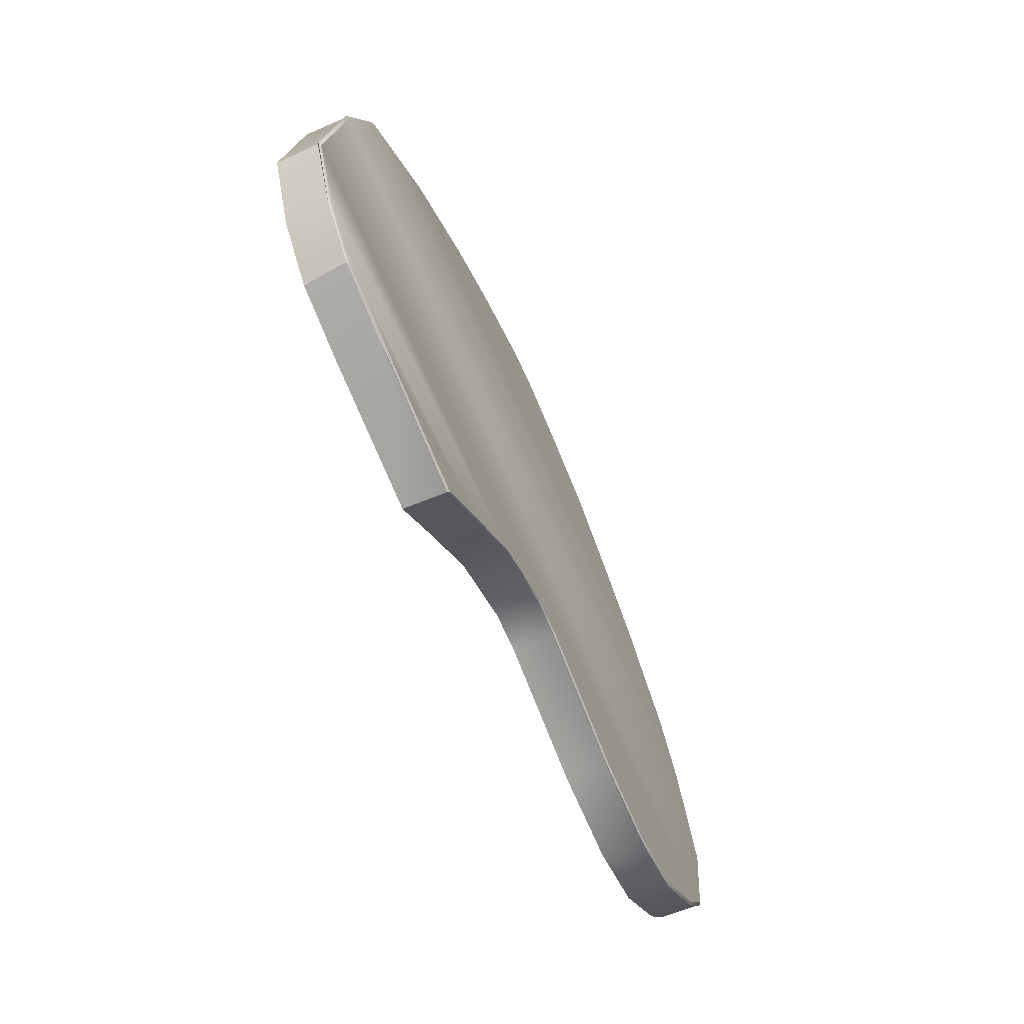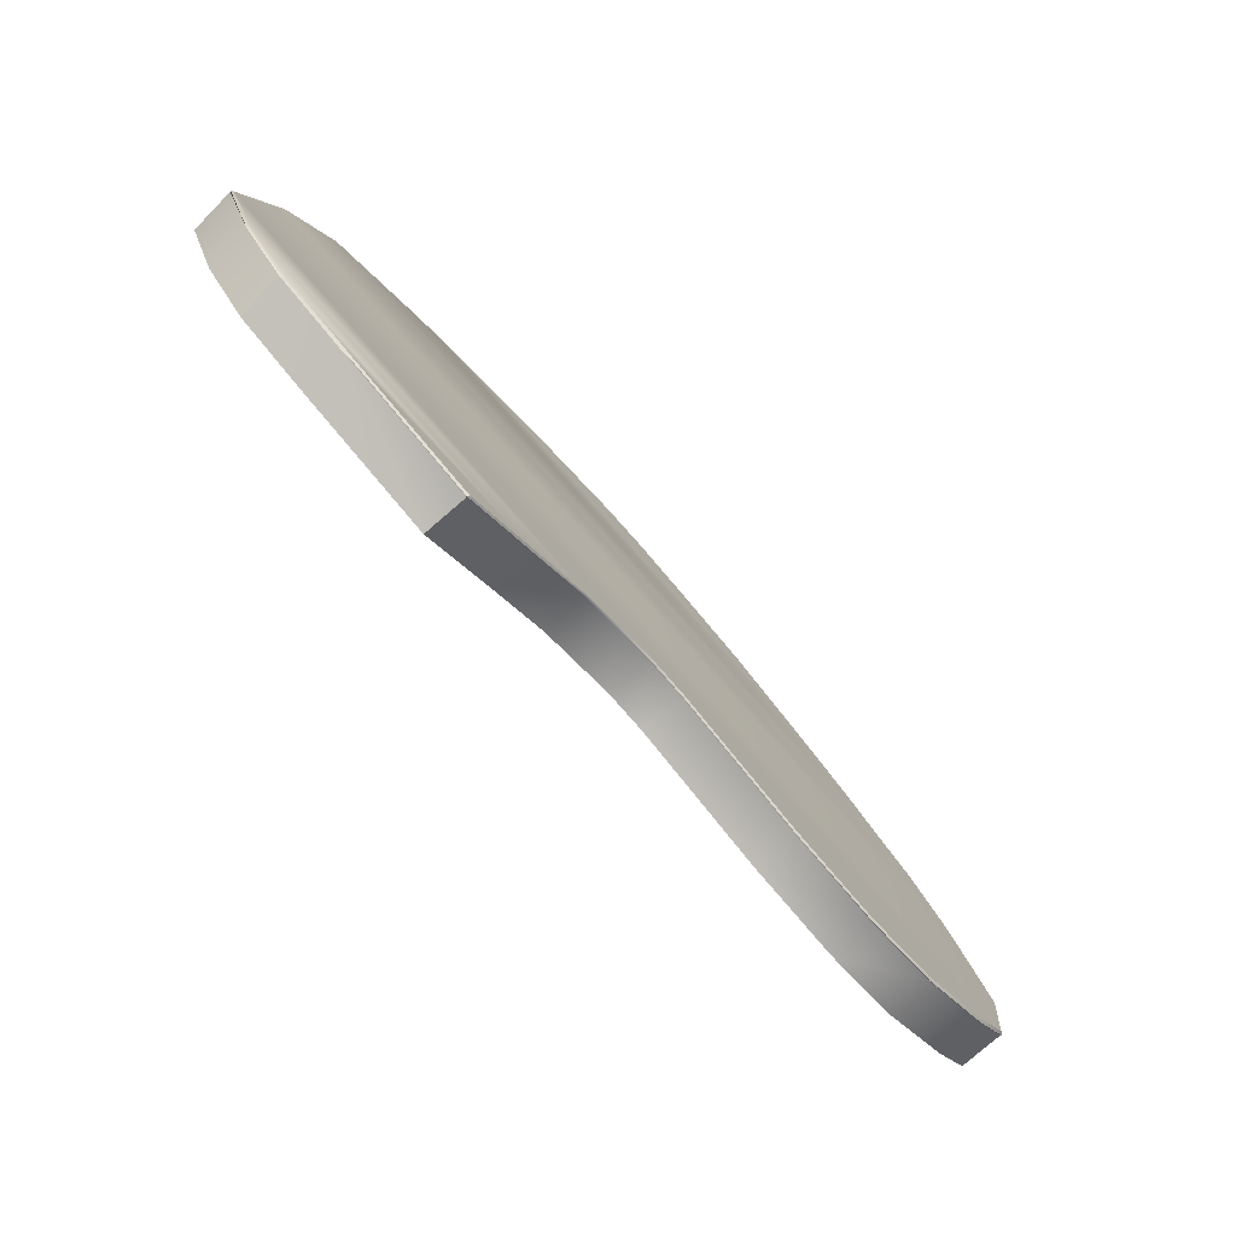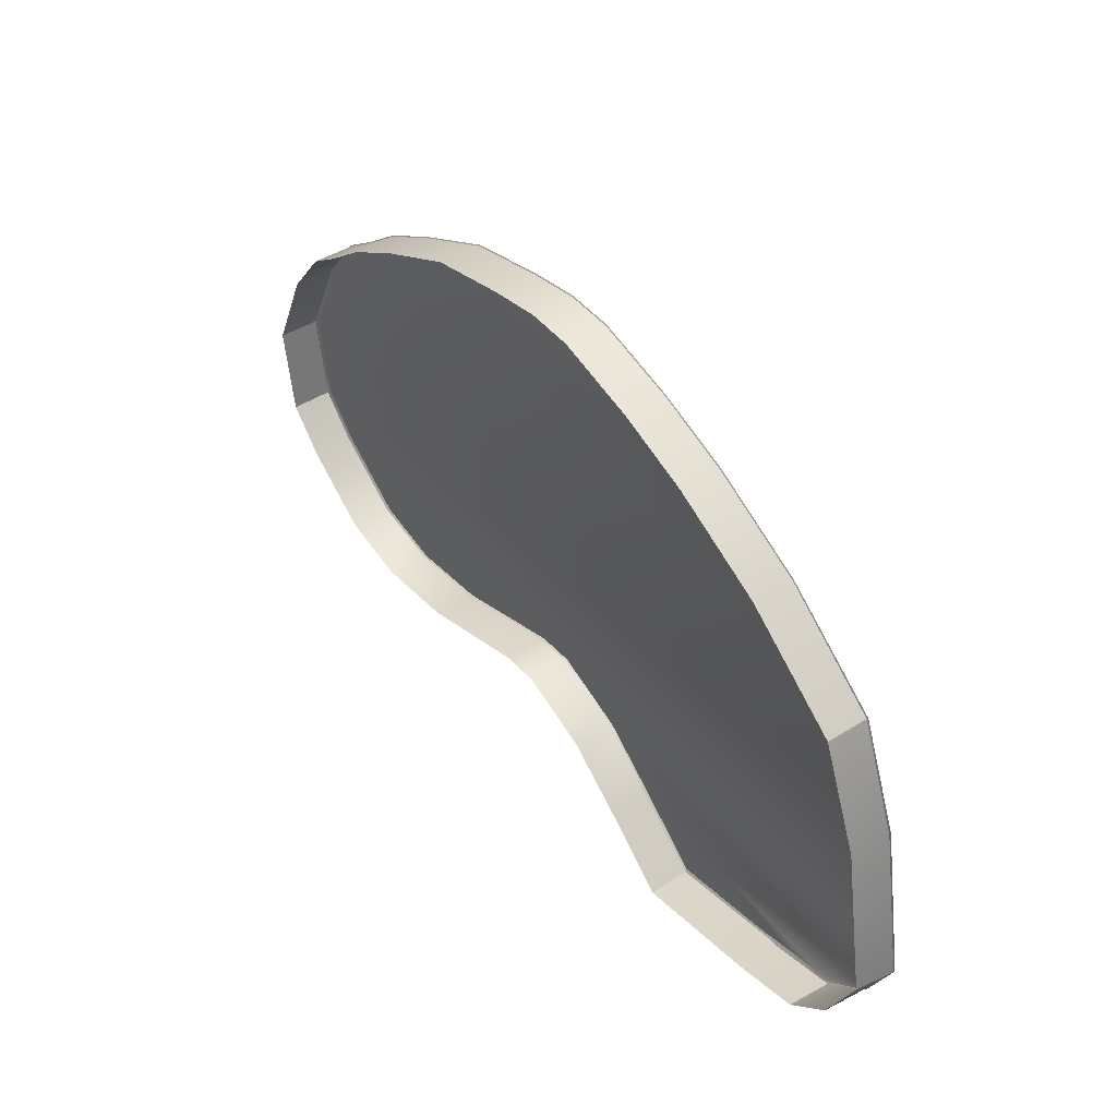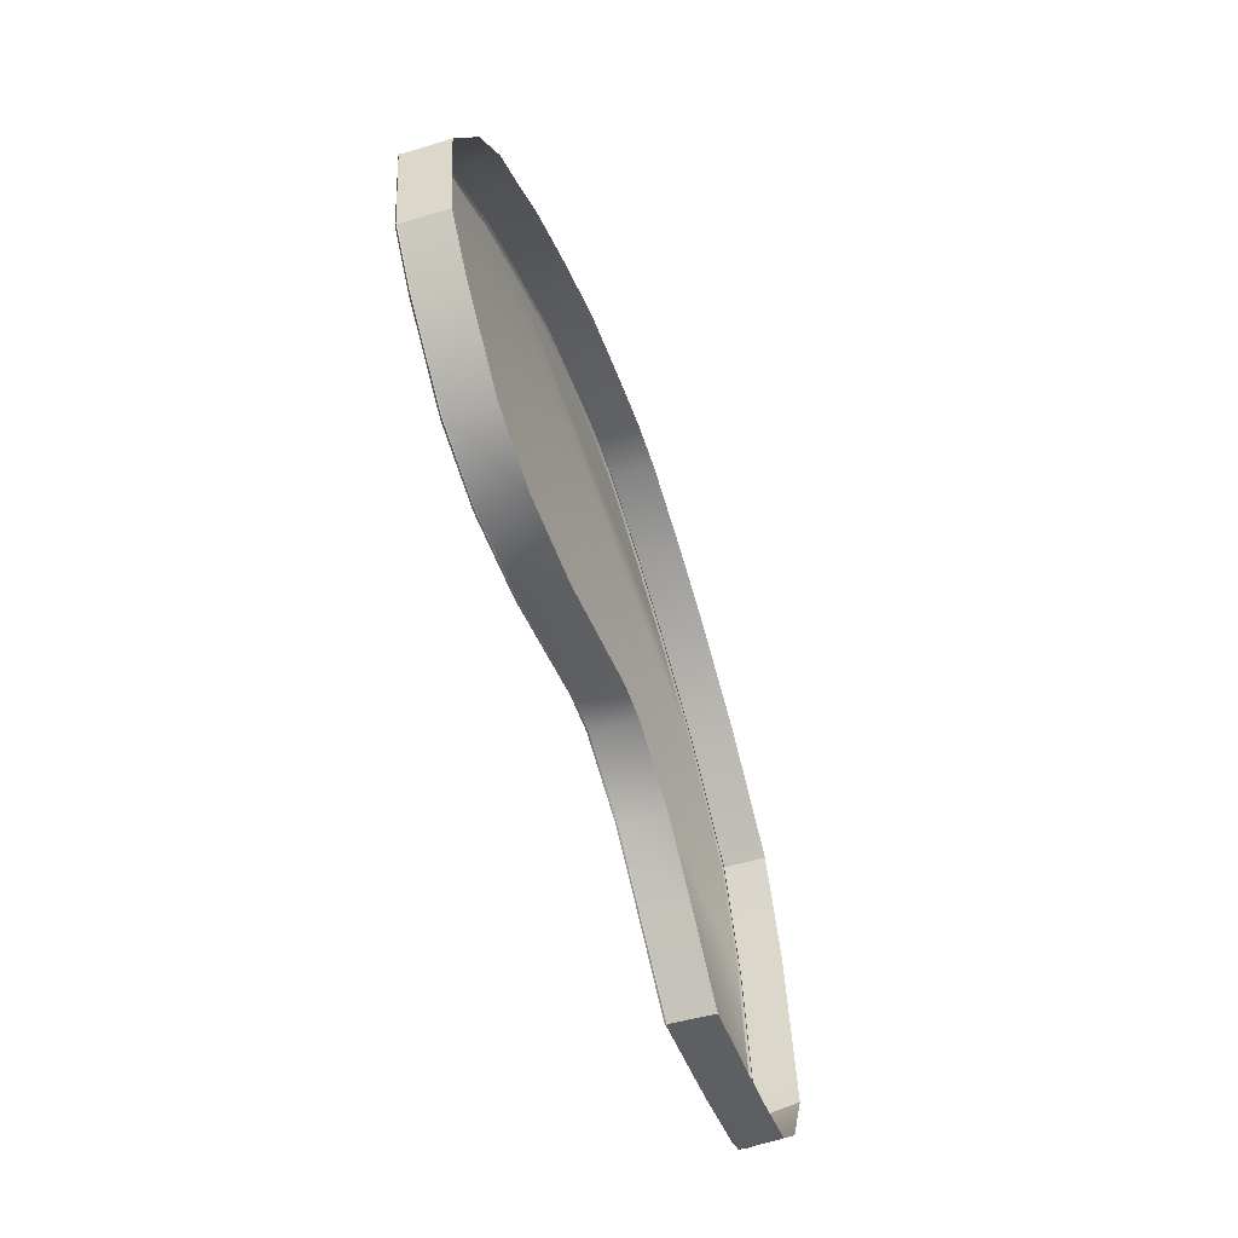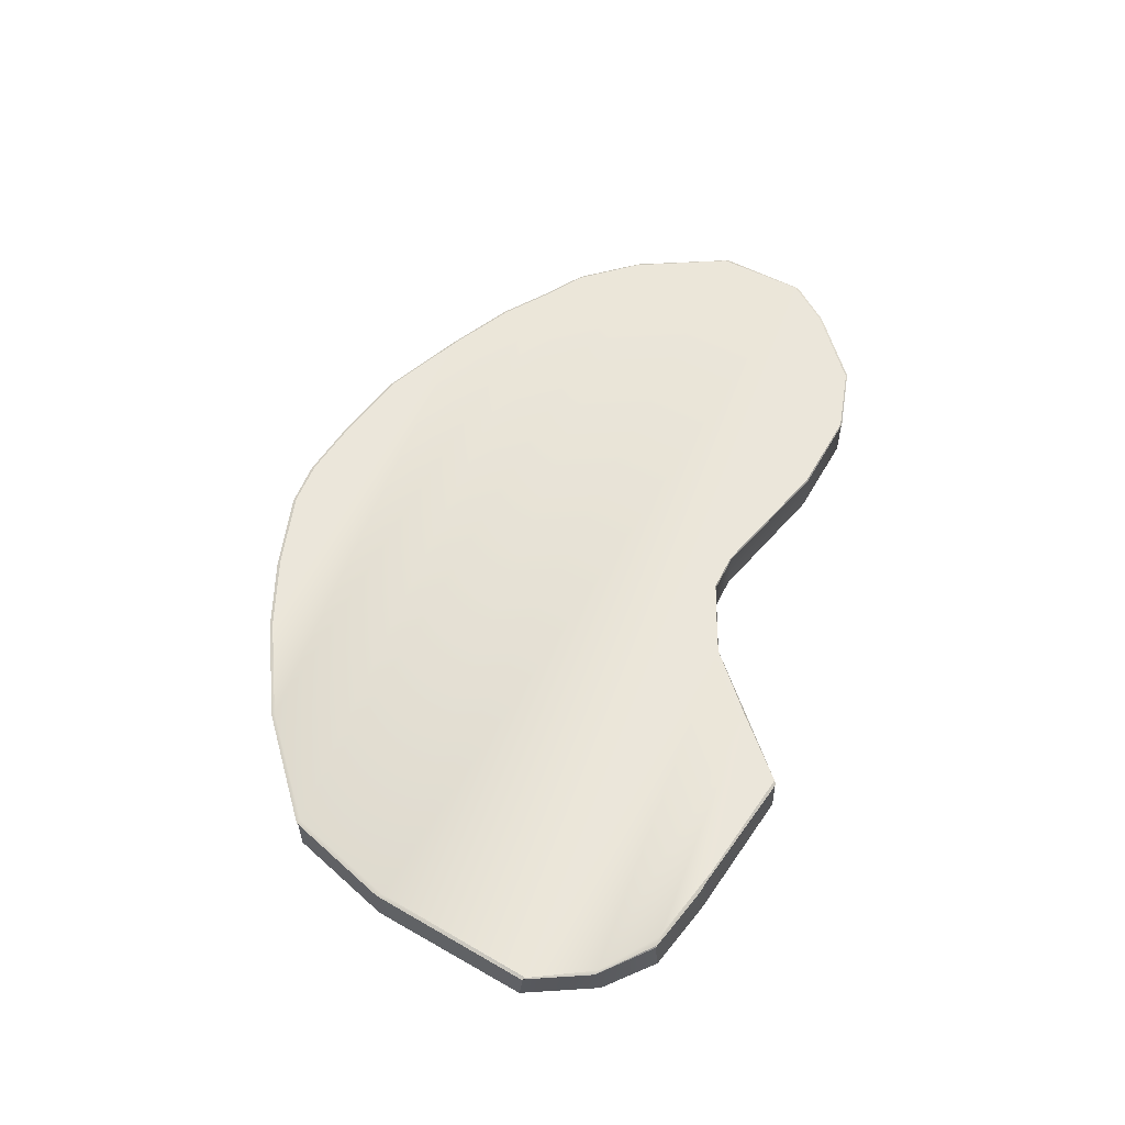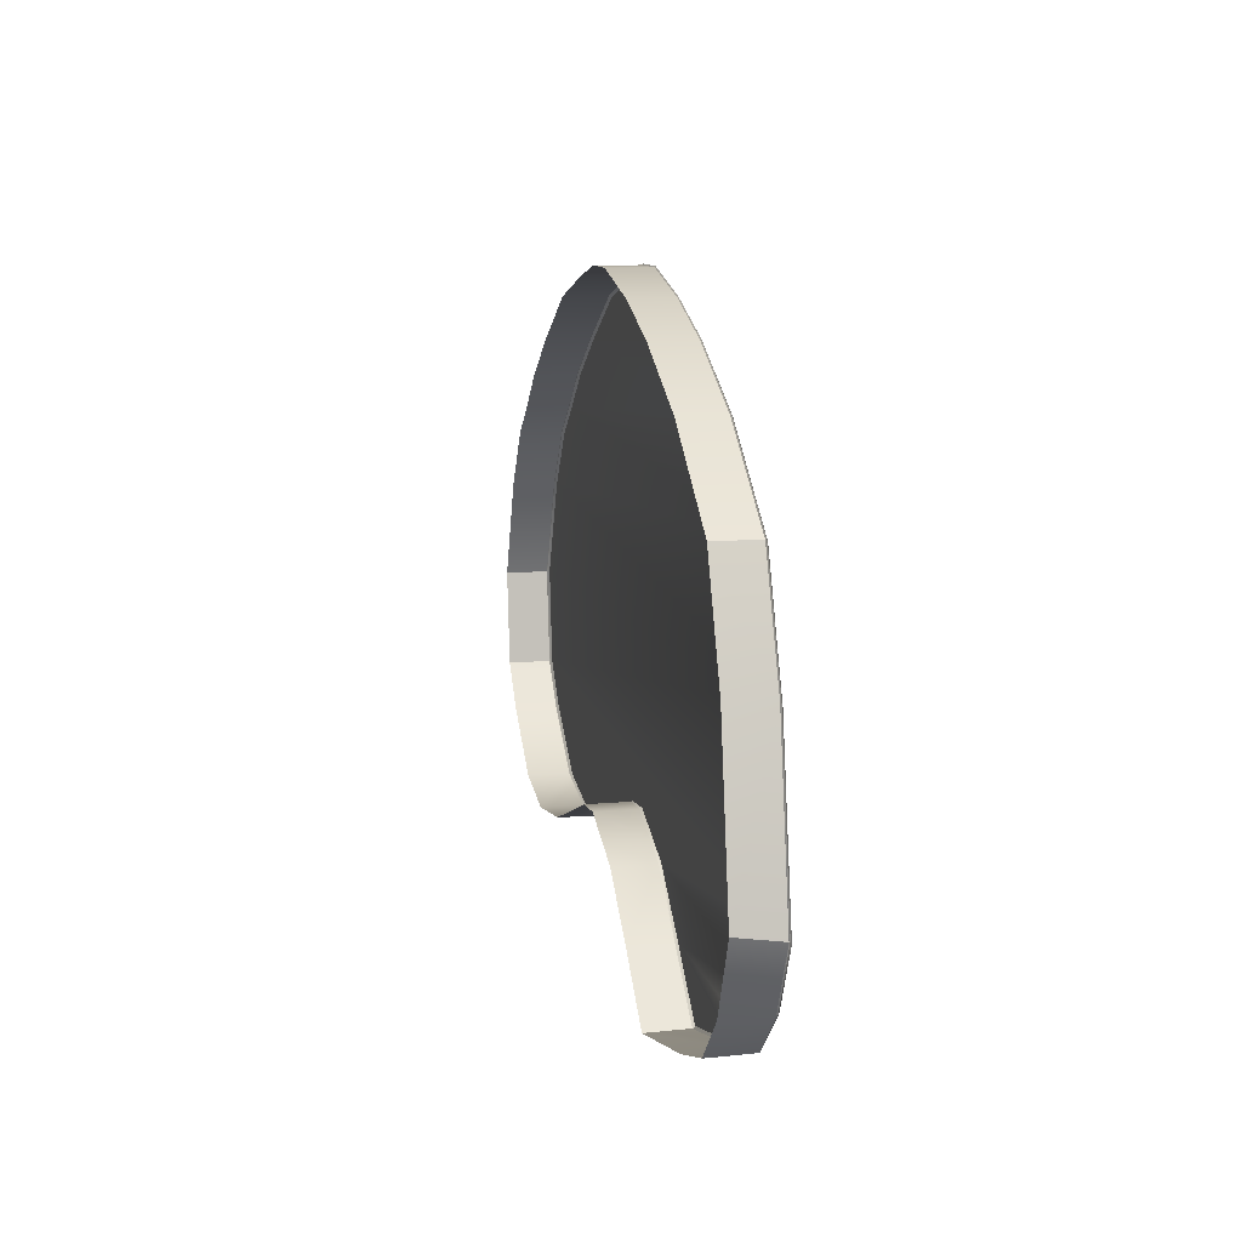
<metadata>
{"format":"obj","ext":"obj","renderer":"f3d","projection":"perspective","resolution":1024,"background":"white","views":[{"elev":-61.8,"azim":113.4,"up":"+Z"},{"elev":-78.0,"azim":131.6,"up":"+Z"},{"elev":44.8,"azim":54.0,"up":"+Z"},{"elev":-55.0,"azim":-72.2,"up":"+Z"},{"elev":54.9,"azim":111.1,"up":"+Y"},{"elev":10.0,"azim":78.3,"up":"+Z"}]}
</metadata>
<code>
g Circle.005
v 1.579 0.142 0.1023
v 1.431 -8.102e-08 0.466
v 1.431 0.142 0.4657
v 1.576 4.28e-08 0.1129
v 1.672 2.139e-07 -0.4298
v 1.681 0.142 -0.4477
v -1.54 0.142 -0.06532
v -1.54 -3.789e-07 -0.06523
v -1.497 -2.819e-07 -0.379
v -1.497 0.142 -0.3789
v 1.431 0.142 0.4657
v 1.431 -8.102e-08 0.466
v 1.084 -2.091e-07 0.7275
v 1.084 0.142 0.7275
v 0.7493 -3.087e-07 0.8971
v 0.7493 0.142 0.897
v 0.4929 -3.745e-07 0.9903
v 0.4929 0.142 0.9903
v 0.2095 -4.377e-07 1.06
v 0.2096 0.142 1.06
v 0.0472 0.142 1.061
v 0.0474 -4.626e-07 1.061
v -0.1442 0.142 1.025
v -0.1402 -4.807e-07 1.025
v -0.4416 -5.047e-07 0.9498
v -0.438 0.142 0.9506
v -0.7331 -5.069e-07 0.8038
v -0.7331 0.142 0.8017
v -0.9541 -5.032e-07 0.6744
v -0.9529 0.142 0.6751
v -1.105 -4.914e-07 0.5542
v -1.103 0.142 0.5564
v -1.239 -4.844e-07 0.4593
v -1.237 0.142 0.4613
v -1.387 -4.516e-07 0.2674
v -1.387 0.142 0.2685
v -1.54 -3.789e-07 -0.06523
v -1.54 0.142 -0.06532
v 0.7112 0.142 -0.9868
v 0.5003 1.455e-07 -0.8098
v 0.7135 2.296e-07 -0.9894
v 0.4986 0.142 -0.8136
v 0.2793 0.142 -0.6381
v 0.2802 6.286e-08 -0.6392
v 0.17 3.391e-08 -0.5968
v 0.1683 0.142 -0.5954
v 0.01914 -4.878e-09 -0.5417
v 0.01678 0.142 -0.5402
v -0.1176 -2.244e-08 -0.5528
v -0.1203 0.142 -0.5521
v -0.5675 -4.649e-08 -0.7063
v -0.569 0.142 -0.708
v -0.8771 0.142 -0.7496
v -0.8772 -8.11e-08 -0.7493
v -1.122 0.142 -0.6985
v -1.122 -1.332e-07 -0.6977
v -1.372 0.142 -0.5177
v -1.371 -2.228e-07 -0.5178
v -1.497 0.142 -0.3789
v -1.497 -2.819e-07 -0.379
v 1.186 0.142 -0.8791
v 1.147 0.1446 -0.8862
v 0.714 0.1446 -0.9898
v 0.7112 0.142 -0.9868
v 1.681 0.142 -0.4477
v 1.56 2.664e-07 -0.6712
v 1.672 2.139e-07 -0.4298
v 1.577 0.142 -0.6621
v 1.412 2.857e-07 -0.8162
v 1.426 0.142 -0.8073
v 1.186 0.142 -0.8791
v 0.7112 0.142 -0.9868
v 0.7135 2.296e-07 -0.9894
v 1.175 2.702e-07 -0.8871
v 1.426 0.142 -0.8073
v 1.412 2.857e-07 -0.8162
v 0.7112 0.142 -0.9868
v 0.714 0.1446 -0.9898
v 0.5006 0.1446 -0.8188
v 0.4986 0.142 -0.8136
v 0.28 0.1446 -0.6389
v 0.2793 0.142 -0.6381
v 0.1688 0.1446 -0.5959
v 0.1683 0.142 -0.5954
v 0.01715 0.1446 -0.5411
v 0.01678 0.142 -0.5402
v -0.1205 0.1446 -0.5532
v -0.1203 0.142 -0.5521
v -0.5707 0.1446 -0.7097
v -0.569 0.142 -0.708
v -0.8798 0.1446 -0.7509
v -0.8771 0.142 -0.7496
v -1.126 0.1446 -0.6995
v -1.122 0.142 -0.6985
v -1.374 0.1446 -0.5201
v -1.372 0.142 -0.5177
v -1.5 0.1446 -0.3813
v -1.497 0.142 -0.3789
v -1.544 0.1446 -0.06819
v -1.54 0.142 -0.06532
v -1.391 0.1446 0.2682
v -1.387 0.142 0.2685
v -1.24 0.1446 0.4628
v -1.237 0.142 0.4613
v -1.106 0.1446 0.5585
v -1.103 0.142 0.5564
v -0.9553 0.1446 0.6776
v -0.9529 0.142 0.6751
v -0.7345 0.1446 0.8046
v -0.7331 0.142 0.8017
v -0.4371 0.1446 0.9543
v -0.438 0.142 0.9506
v -0.1427 0.1446 1.029
v -0.1442 0.142 1.025
v 0.0472 0.142 1.061
v 0.04783 0.1446 1.065
v 0.2096 0.142 1.06
v 0.2106 0.1446 1.064
v 0.4951 0.1446 0.9932
v 0.4929 0.142 0.9903
v 0.7523 0.1446 0.8995
v 0.7493 0.142 0.897
v 1.087 0.1446 0.7298
v 1.084 0.142 0.7275
v 1.435 0.1446 0.4689
v 1.431 0.142 0.4657
v 1.583 0.1446 0.1092
v 1.579 0.142 0.1023
v 1.684 0.1446 -0.4433
v 1.681 0.142 -0.4477
v 1.584 0.1446 -0.6574
v 1.577 0.142 -0.6621
v 1.147 0.1446 -0.8862
v 0.7057 0.1507 -0.9814
v 0.714 0.1446 -0.9898
v 1.106 0.1507 -0.8908
v 1.388 0.1507 -0.8086
v 1.42 0.1446 -0.8062
v 1.186 0.142 -0.8791
v 1.426 0.142 -0.8073
v 1.57 0.1507 -0.6605
v 1.584 0.1446 -0.6574
v 1.684 0.1446 -0.4433
v 1.676 0.1507 -0.4557
v 1.583 0.1446 0.1092
v 1.573 0.1507 0.08945
v 1.435 0.1446 0.4689
v 0.4946 0.1507 -0.8059
v 1.106 0.1507 -0.8908
v 0.7057 0.1507 -0.9814
v 0.2777 0.1507 -0.6359
v 1.676 0.1507 -0.4557
v 0.1673 0.1507 -0.5938
v 0.01601 0.1507 -0.5382
v -1.367 0.1507 -0.5132
v -0.1199 0.1507 -0.55
v -1.492 0.1507 -0.3742
v -1.115 0.1507 -0.6967
v -0.5657 0.1507 -0.7049
v -0.8717 0.1507 -0.7471
v -1.533 0.1507 -0.0617
v -1.379 0.1507 0.269
v 1.423 0.1507 0.4597
v -1.231 0.1507 0.4586
v 1.087 0.1446 0.7298
v -1.098 0.1507 0.5524
v 1.077 0.1507 0.7232
v -0.9482 0.1507 0.6703
v 0.7523 0.1446 0.8995
v -0.7304 0.1507 0.796
v 0.7436 0.1507 0.8922
v 0.7436 0.1507 0.8922
v 0.4951 0.1446 0.9932
v -0.4395 0.1507 0.9437
v 0.4886 0.1507 0.9845
v 0.4886 0.1507 0.9845
v -0.1471 0.1507 1.018
v 0.2076 0.1507 1.054
v 0.04593 0.1507 1.054
v 0.2106 0.1446 1.064
v 0.2076 0.1507 1.054
v 0.04593 0.1507 1.054
v 0.04783 0.1446 1.065
v -0.1471 0.1507 1.018
v -0.1427 0.1446 1.029
v -0.4371 0.1446 0.9543
v -0.4395 0.1507 0.9437
v -0.7345 0.1446 0.8046
v -0.7304 0.1507 0.796
v -0.9553 0.1446 0.6776
v -0.9482 0.1507 0.6703
v -1.106 0.1446 0.5585
v -1.098 0.1507 0.5524
v -1.24 0.1446 0.4628
v -1.231 0.1507 0.4586
v -1.391 0.1446 0.2682
v -1.379 0.1507 0.269
v -1.544 0.1446 -0.06819
v -1.533 0.1507 -0.0617
v -1.5 0.1446 -0.3813
v -1.492 0.1507 -0.3742
v -1.374 0.1446 -0.5201
v -1.367 0.1507 -0.5132
v -1.126 0.1446 -0.6995
v -1.115 0.1507 -0.6967
v -0.8798 0.1446 -0.7509
v -0.8717 0.1507 -0.7471
v -0.5707 0.1446 -0.7097
v -0.5657 0.1507 -0.7049
v -0.1205 0.1446 -0.5532
v -0.1199 0.1507 -0.55
v 0.01715 0.1446 -0.5411
v 0.01601 0.1507 -0.5382
v 0.1673 0.1507 -0.5938
v 0.2777 0.1507 -0.6359
v 0.5006 0.1446 -0.8188
v 0.4946 0.1507 -0.8059
v 0.714 0.1446 -0.9898
v 0.7057 0.1507 -0.9814
v 1.426 0.142 -0.8073
v 1.577 0.142 -0.6621
v 1.584 0.1446 -0.6574
v 1.42 0.1446 -0.8062
g Circle.005_0
f 3 2 1
f 2 4 1
f 4 5 1
f 5 6 1
f 9 8 7
f 10 9 7
f 13 12 11
f 14 13 11
f 15 13 14
f 16 15 14
f 17 15 16
f 18 17 16
f 19 17 18
f 20 19 18
f 20 21 19
f 21 22 19
f 21 23 22
f 23 24 22
f 25 24 23
f 26 25 23
f 27 25 26
f 28 27 26
f 29 27 28
f 30 29 28
f 31 29 30
f 32 31 30
f 33 31 32
f 34 33 32
f 35 33 34
f 36 35 34
f 37 35 36
f 38 37 36
f 41 40 39
f 40 42 39
f 42 40 43
f 40 44 43
f 44 45 43
f 45 46 43
f 45 47 46
f 47 48 46
f 47 49 48
f 49 50 48
f 49 51 50
f 51 52 50
f 52 51 53
f 51 54 53
f 53 54 55
f 54 56 55
f 55 56 57
f 56 58 57
f 57 58 59
f 58 60 59
f 63 62 61
f 64 63 61
f 67 66 65
f 66 68 65
f 66 69 68
f 69 70 68
f 73 72 71
f 74 73 71
f 74 71 75
f 76 74 75
f 79 78 77
f 80 79 77
f 81 79 80
f 82 81 80
f 83 81 82
f 84 83 82
f 85 83 84
f 86 85 84
f 87 85 86
f 88 87 86
f 89 87 88
f 90 89 88
f 91 89 90
f 92 91 90
f 93 91 92
f 94 93 92
f 95 93 94
f 96 95 94
f 97 95 96
f 98 97 96
f 99 97 98
f 100 99 98
f 101 99 100
f 102 101 100
f 103 101 102
f 104 103 102
f 105 103 104
f 106 105 104
f 107 105 106
f 108 107 106
f 109 107 108
f 110 109 108
f 111 109 110
f 112 111 110
f 113 111 112
f 114 113 112
f 113 114 115
f 116 113 115
f 116 115 117
f 118 116 117
f 119 118 117
f 120 119 117
f 121 119 120
f 122 121 120
f 123 121 122
f 124 123 122
f 125 123 124
f 126 125 124
f 127 125 126
f 128 127 126
f 129 127 128
f 130 129 128
f 131 129 130
f 132 131 130
f 135 134 133
f 134 136 133
f 136 137 133
f 137 138 133
f 133 138 139
f 138 140 139
f 137 141 138
f 141 142 138
f 142 141 143
f 141 144 143
f 143 144 145
f 144 146 145
f 145 146 147
f 148 141 137
f 148 137 149
f 149 150 148
f 148 151 141
f 151 152 141
f 151 153 152
f 153 154 152
f 154 155 152
f 155 154 156
f 155 157 152
f 157 146 152
f 158 155 156
f 158 156 159
f 159 160 158
f 157 161 146
f 161 162 146
f 162 163 146
f 146 163 147
f 162 164 163
f 147 163 165
f 164 166 163
f 163 167 165
f 166 167 163
f 166 168 167
f 165 167 169
f 168 170 167
f 167 171 169
f 170 172 167
f 169 171 173
f 170 174 172
f 171 175 173
f 174 176 172
f 174 177 176
f 177 178 176
f 177 179 178
f 173 175 180
f 175 181 180
f 181 182 180
f 182 183 180
f 182 184 183
f 184 185 183
f 185 184 186
f 184 187 186
f 186 187 188
f 187 189 188
f 188 189 190
f 189 191 190
f 190 191 192
f 191 193 192
f 192 193 194
f 193 195 194
f 194 195 196
f 195 197 196
f 196 197 198
f 197 199 198
f 198 199 200
f 199 201 200
f 200 201 202
f 201 203 202
f 202 203 204
f 203 205 204
f 204 205 206
f 205 207 206
f 206 207 208
f 207 209 208
f 208 209 210
f 209 211 210
f 210 211 212
f 211 213 212
f 212 213 83
f 213 214 83
f 83 214 81
f 214 215 81
f 81 215 216
f 215 217 216
f 216 217 218
f 217 219 218
f 222 221 220
f 223 222 220

</code>
